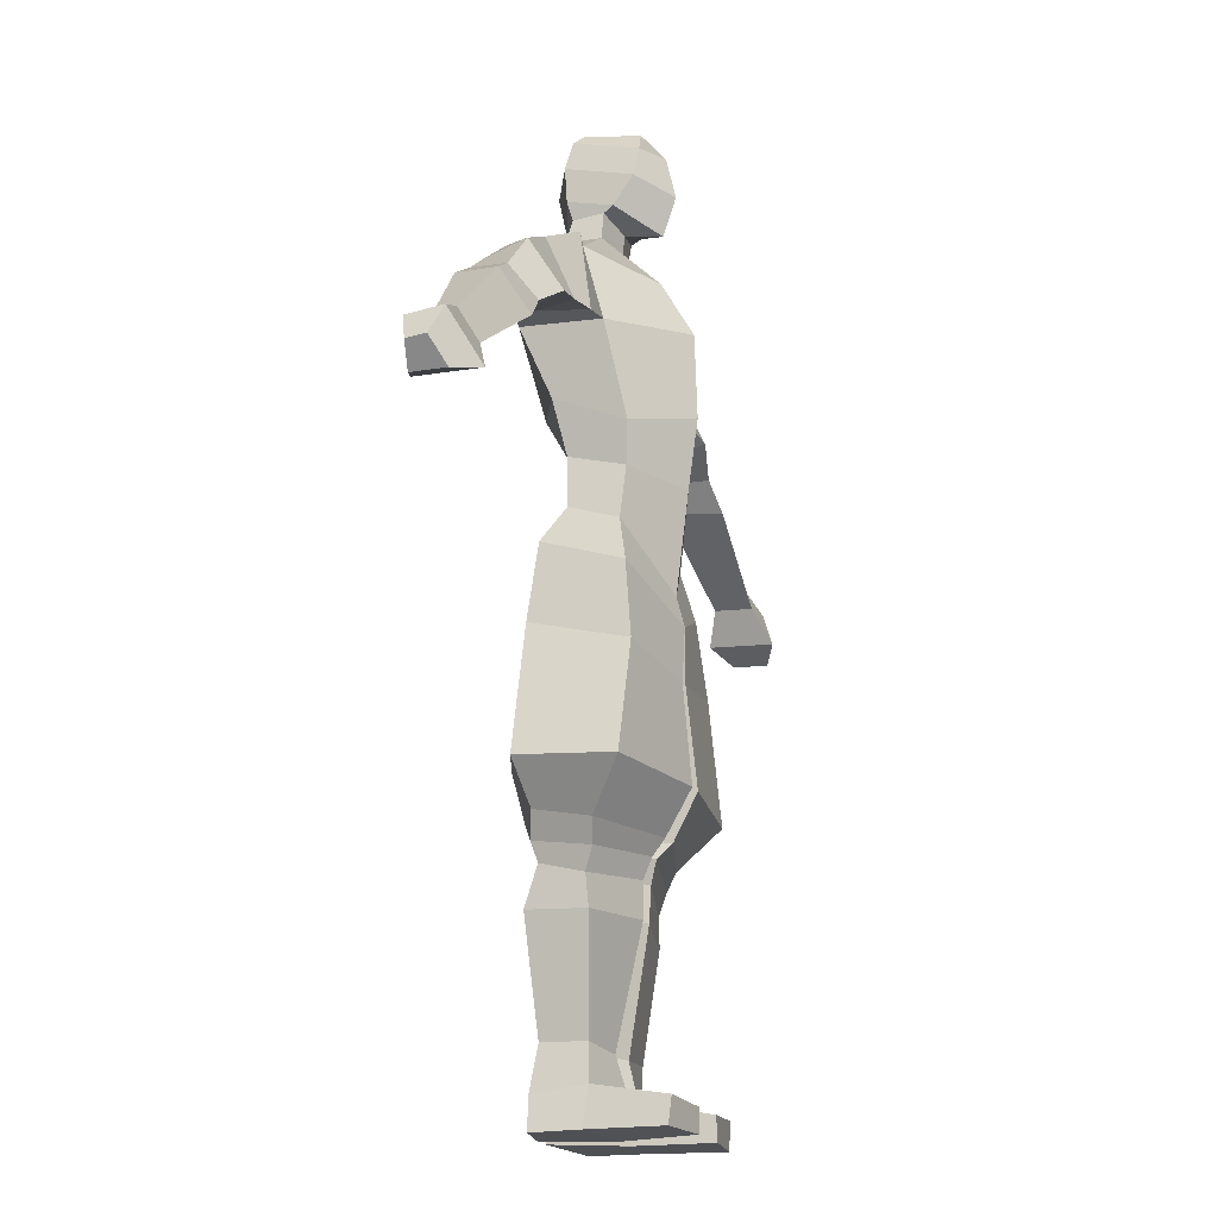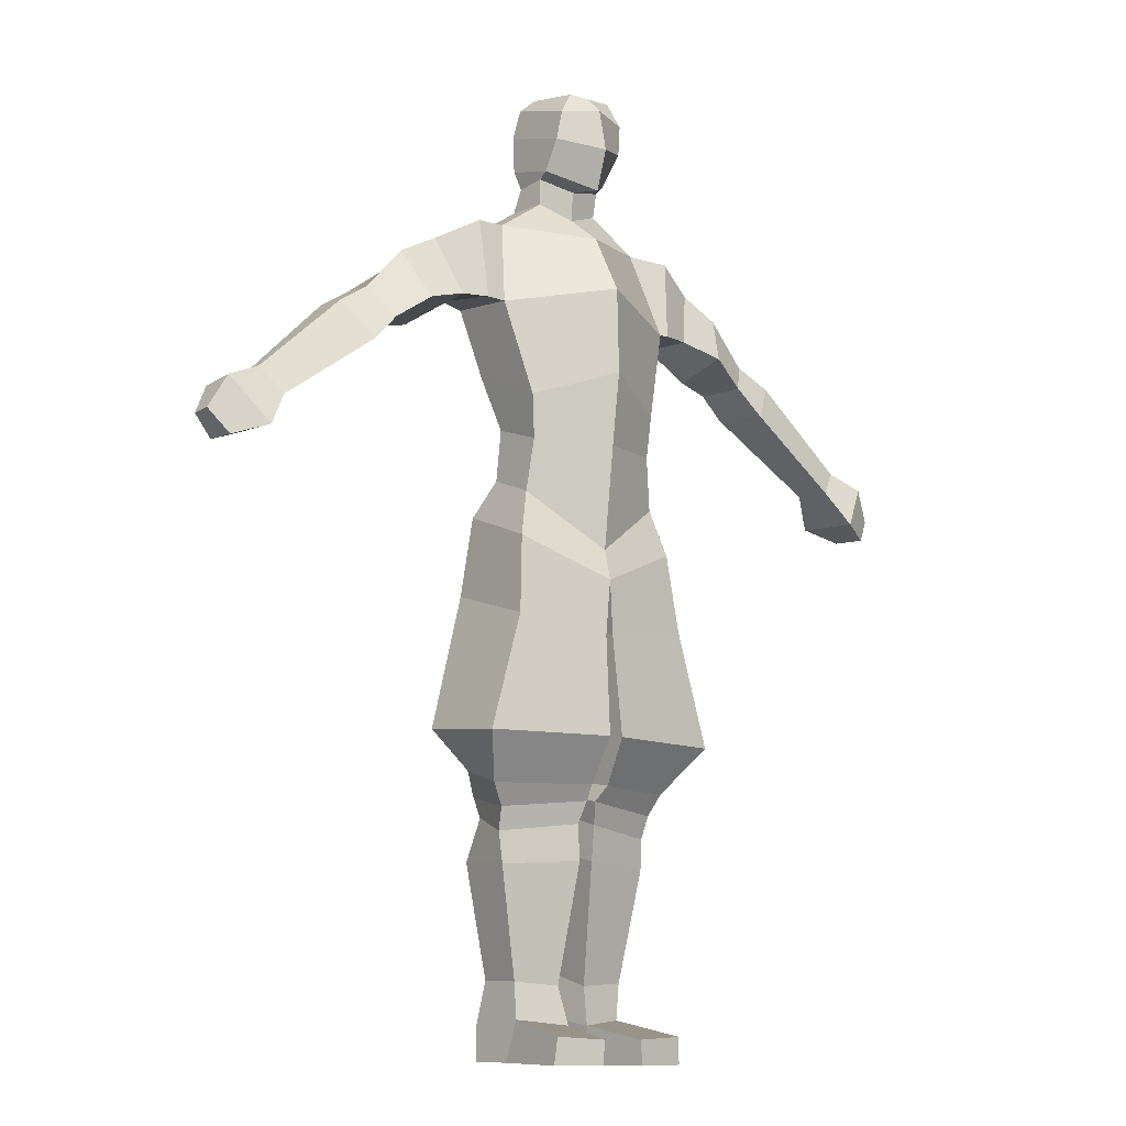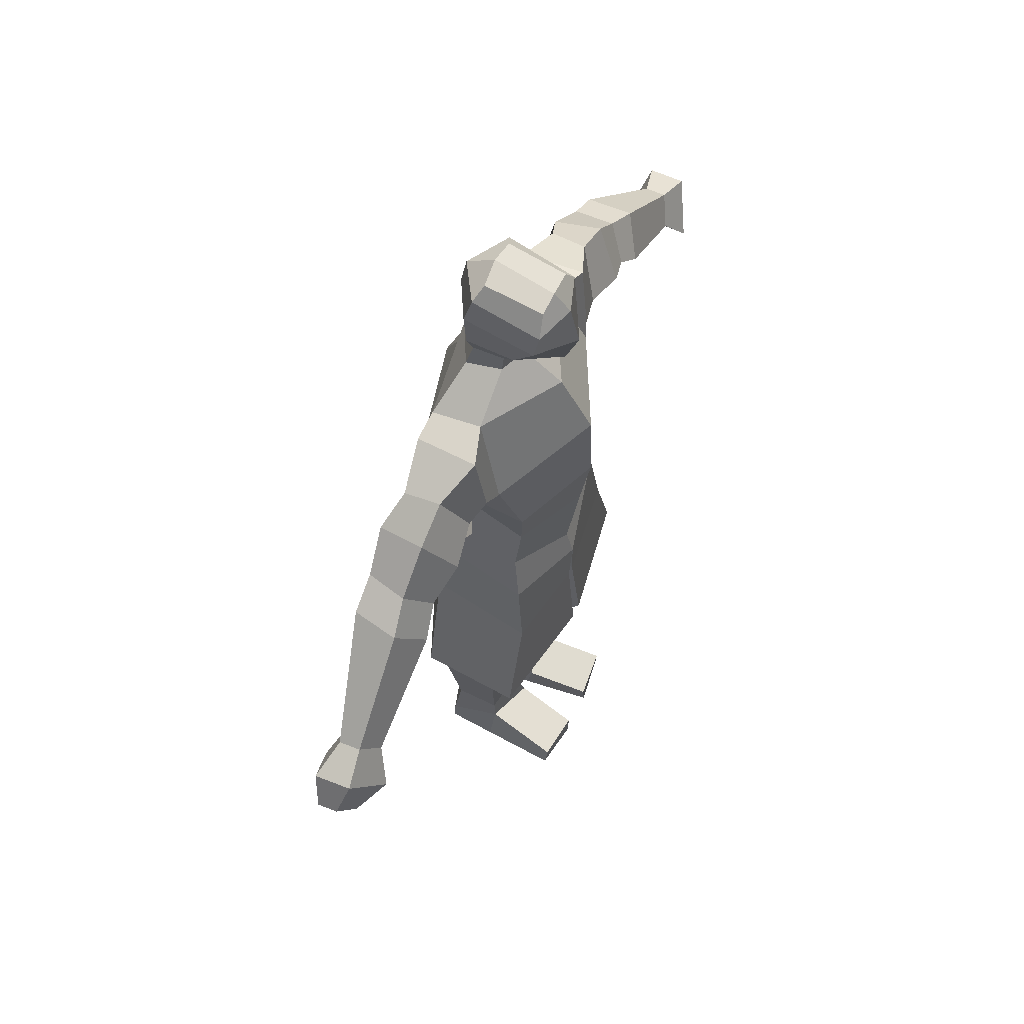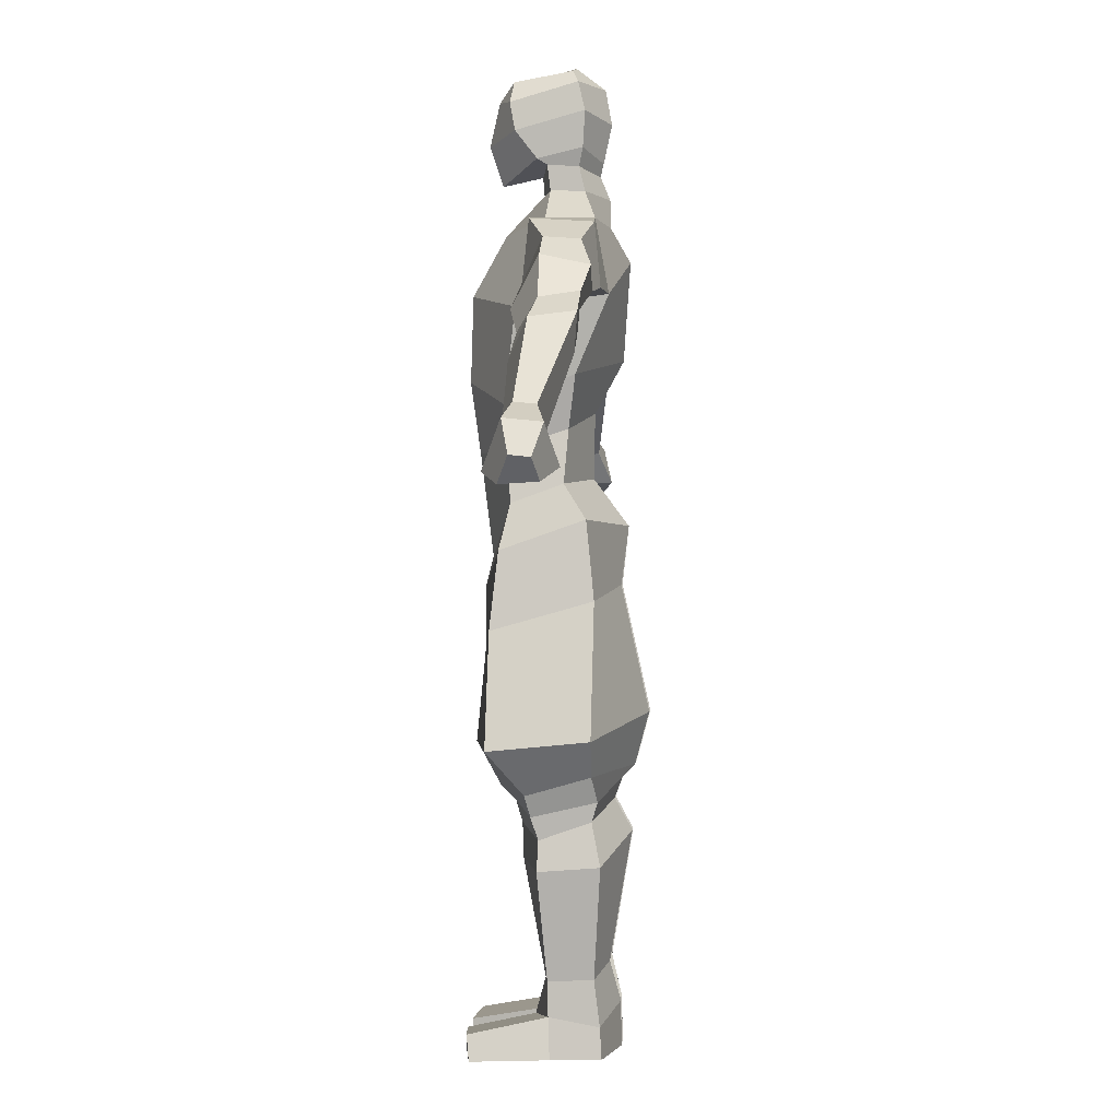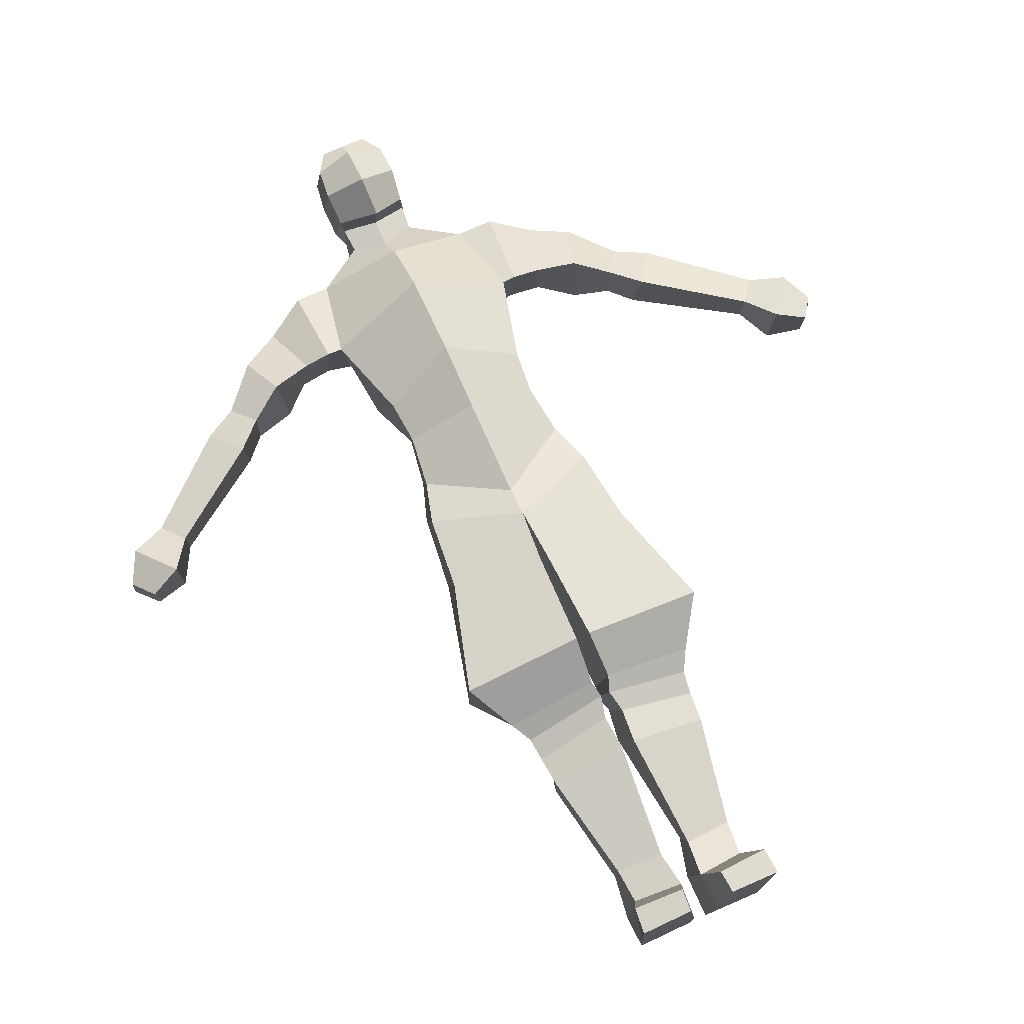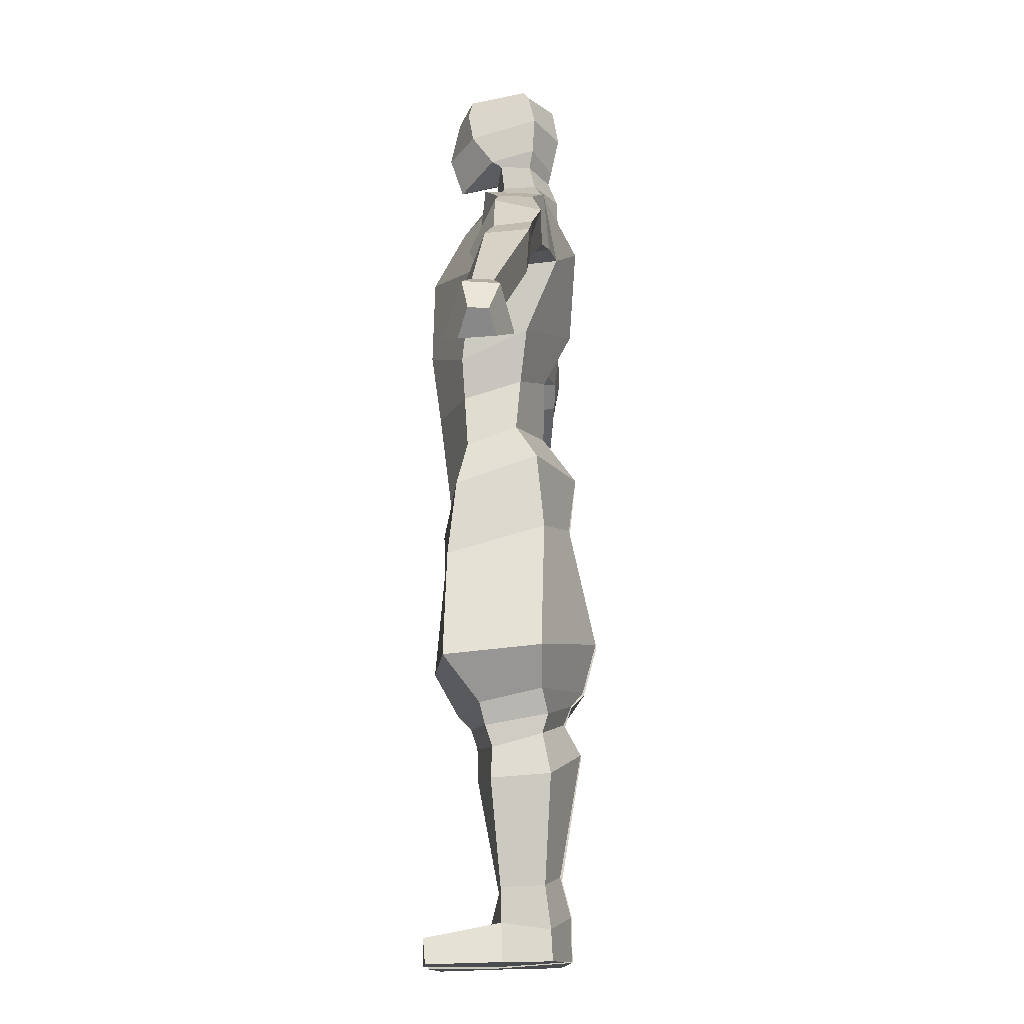
<metadata>
{"format":"obj","ext":"obj","renderer":"f3d","projection":"perspective","resolution":1024,"background":"white","views":[{"elev":-20.1,"azim":-68.2,"up":"+Y"},{"elev":-10.8,"azim":-38.2,"up":"+Y"},{"elev":63.1,"azim":-64.1,"up":"+Y"},{"elev":0.7,"azim":94.7,"up":"+Y"},{"elev":71.5,"azim":-24.4,"up":"+Z"},{"elev":-14.1,"azim":94.4,"up":"+Y"}]}
</metadata>
<code>
o Cube
v 0.5996 1.46 -0.3329
v 0.515 -0.2834 -0.1188
v 0.5652 1.471 -0.001562
v 0.5306 -0.4114 0.2335
v 0 -0.2439 -0.2855
v 0 1.407 0.3138
v 0 -0.7701 0.4018
v 0 1.457 -0.4018
v 0.6031 0.9591 -0.4241
v 0.6815 0.873 0.1861
v 0 1.222 -0.5343
v 0 1.001 0.5396
v 0.5829 0.4375 -0.2018
v 0.5127 0.2431 0.2783
v 0 0.5535 -0.4873
v 0 0.4156 0.5574
v 0.4571 0.07978 -0.1472
v 0.4866 -0.0504 0.2603
v 0 0.2004 -0.2937
v 0 -0.07062 0.4892
v 0 -0.9792 0.4553
v 0.6199 -0.7242 0.305
v 0.5959 -0.521 -0.2732
v 0 -0.5633 -0.5233
v 0.5959 -0.521 -0.2812
v 0.03402 -2.428 0.2459
v 0.6182 -2.484 0.09282
v 0.5221 -2.392 -0.3451
v 0.03331 -2.267 -0.4829
v 0.06836 -0.9616 -0.4766
v 0.02761 -1.35 0.4468
v 0.6731 -1.253 0.3615
v 0.6508 -1.058 -0.3302
v 0.07462 -1.82 -0.6664
v 0.8985 -2.028 0.3665
v 0.05064 -2.026 0.5119
v 0.8801 -1.963 -0.3227
v 0.07811 -3.877 0.1046
v 0.4169 -3.84 -0.006767
v 0.4809 -3.891 -0.3572
v 0.06527 -3.784 -0.4744
v 0.5625 -2.819 -0.3652
v 0.04905 -2.627 -0.5504
v 0.0498 -2.817 0.1914
v 0.5811 -2.85 0.05604
v 0.4381 -3.584 -0.315
v 0.1078 -3.622 0.03455
v 0.1287 -3.505 -0.4022
v 0.4357 -3.598 -0.003181
v 0.09071 -4.128 0.05649
v 0.4882 -4.113 -0.0218
v 0.4698 -4.109 -0.3686
v 0.06236 -4.092 -0.4772
v 0.148 -3.968 0.5655
v 0.4981 -3.948 0.5306
v 0.1606 -4.128 0.568
v 0.5138 -4.127 0.5146
v 0.06739 -2.407 -0.4305
v 0.6003 -2.638 0.04271
v 0.4975 -2.527 -0.3032
v 0.06801 -2.577 0.1965
v 0.07172 -2.174 -0.5702
v 0.7011 -2.336 0.126
v 0.06544 -2.33 0.3409
v 0.5979 -2.22 -0.3079
v 1.117 1.263 -0.2793
v 1.1 1.283 -0.032
v 1.014 0.9369 -0.3422
v 0.9669 0.89 0.108
v 1.586 0.8906 -0.3117
v 1.63 0.8487 -0.04811
v 1.492 0.6574 -0.2877
v 1.49 0.6403 0.09721
v 2.474 0.1463 -0.1221
v 2.468 0.1611 0.0241
v 2.325 -0.001811 -0.1647
v 2.334 -0.0185 0.1069
v 0.7892 0.9811 -0.382
v 0.7831 0.8947 0.1438
v 0.7913 1.412 -0.342
v 0.8159 1.435 0.0829
v 1.811 0.7481 -0.3075
v 1.637 0.4993 -0.2752
v 1.673 0.4532 0.1322
v 1.854 0.71 -0.004474
v 1.219 0.6984 -0.2028
v 1.25 0.8051 0.16
v 1.326 1.077 -0.357
v 1.371 1.142 -0.03273
v 0.2818 1.678 -0.2435
v 0.2341 1.692 -0.00827
v 0 1.65 -0.3957
v 0 1.606 0.04457
v 0.2516 1.848 -0.2019
v 0.2473 1.862 0.01267
v 0 1.808 -0.3302
v 0 1.806 0.06143
v 0.1716 2.501 -0.1534
v 0.1634 2.432 0.2425
v 0 2.546 -0.1662
v 0 2.435 0.2409
v 0 2.159 -0.408
v 0.2916 2.219 -0.2445
v 0.2727 2.092 0.2285
v 0 2.019 0.4239
v 0 2.396 -0.3647
v 0.2658 2.415 -0.1963
v 0.2563 2.284 0.2643
v 0 2.317 0.3566
v 2.72 0.03197 -0.1835
v 2.71 0.05724 0.06709
v 2.466 -0.2218 -0.2564
v 2.48 -0.2504 0.2089
v 2.832 -0.1735 -0.1197
v 2.827 -0.1599 0.01568
v 2.694 -0.3106 -0.1591
v 2.702 -0.3261 0.09231
v 0.2551 1.904 0.08148
v 0 1.748 0.3327
v 0 1.898 -0.3513
v 0.2907 1.971 -0.2296
v -0.5996 1.46 -0.3329
v -0.515 -0.2834 -0.1188
v -0.5652 1.471 -0.001562
v -0.5306 -0.4114 0.2335
v -0.6031 0.9591 -0.4241
v -0.6815 0.873 0.1861
v -0.5829 0.4375 -0.2018
v -0.5127 0.2431 0.2783
v -0.4571 0.07978 -0.1472
v -0.4866 -0.0504 0.2603
v -0.6199 -0.7242 0.305
v -0.5959 -0.521 -0.2732
v -0.5959 -0.521 -0.2812
v -0.03402 -2.428 0.2459
v -0.6182 -2.484 0.09282
v -0.5221 -2.392 -0.3451
v -0.03331 -2.267 -0.4829
v -0.06836 -0.9616 -0.4766
v -0.02761 -1.35 0.4468
v -0.6731 -1.253 0.3615
v -0.6508 -1.058 -0.3302
v -0.07462 -1.82 -0.6664
v -0.8985 -2.028 0.3665
v -0.05064 -2.026 0.5119
v -0.8801 -1.963 -0.3227
v -0.07811 -3.877 0.1046
v -0.4169 -3.84 -0.006767
v -0.4809 -3.891 -0.3572
v -0.06527 -3.784 -0.4744
v -0.5625 -2.819 -0.3652
v -0.04905 -2.627 -0.5504
v -0.0498 -2.817 0.1914
v -0.5811 -2.85 0.05604
v -0.4381 -3.584 -0.315
v -0.1078 -3.622 0.03455
v -0.1287 -3.505 -0.4022
v -0.4357 -3.598 -0.003181
v -0.09071 -4.128 0.05649
v -0.4882 -4.113 -0.0218
v -0.4698 -4.109 -0.3686
v -0.06236 -4.092 -0.4772
v -0.148 -3.968 0.5655
v -0.4981 -3.948 0.5306
v -0.1606 -4.128 0.568
v -0.5138 -4.127 0.5146
v -0.06739 -2.407 -0.4305
v -0.6003 -2.638 0.04271
v -0.4975 -2.527 -0.3032
v -0.06801 -2.577 0.1965
v -0.07172 -2.174 -0.5702
v -0.7011 -2.336 0.126
v -0.06544 -2.33 0.3409
v -0.5979 -2.22 -0.3079
v -1.117 1.263 -0.2793
v -1.1 1.283 -0.032
v -1.014 0.9369 -0.3422
v -0.9669 0.89 0.108
v -1.586 0.8906 -0.3117
v -1.63 0.8487 -0.04811
v -1.492 0.6574 -0.2877
v -1.49 0.6403 0.09721
v -2.474 0.1463 -0.1221
v -2.468 0.1611 0.0241
v -2.325 -0.001811 -0.1647
v -2.334 -0.0185 0.1069
v -0.7892 0.9811 -0.382
v -0.7831 0.8947 0.1438
v -0.7913 1.412 -0.342
v -0.8159 1.435 0.0829
v -1.811 0.7481 -0.3075
v -1.637 0.4993 -0.2752
v -1.673 0.4532 0.1322
v -1.854 0.71 -0.004474
v -1.219 0.6984 -0.2028
v -1.25 0.8051 0.16
v -1.326 1.077 -0.357
v -1.371 1.142 -0.03273
v -0.2818 1.678 -0.2435
v -0.2341 1.692 -0.00827
v -0.2516 1.848 -0.2019
v -0.2473 1.862 0.01267
v -0.1716 2.501 -0.1534
v -0.1634 2.432 0.2425
v -0.2916 2.219 -0.2445
v -0.2727 2.092 0.2285
v -0.2658 2.415 -0.1963
v -0.2563 2.284 0.2643
v -2.72 0.03197 -0.1835
v -2.71 0.05724 0.06709
v -2.466 -0.2218 -0.2564
v -2.48 -0.2504 0.2089
v -2.832 -0.1735 -0.1197
v -2.827 -0.1599 0.01568
v -2.694 -0.3106 -0.1591
v -2.702 -0.3261 0.09231
v -0.2551 1.904 0.08148
v -0.2907 1.971 -0.2296
f 2 4 22 23
f 79 78 68 69
f 11 8 1 9
f 10 3 6 12
f 1 8 92 90
f 14 10 12 16
f 15 11 9 13
f 13 9 10 14
f 17 13 14 18
f 19 15 13 17
f 18 14 16 20
f 4 18 20 7
f 5 19 17 2
f 2 17 18 4
f 64 62 29 26
f 4 7 21 22
f 5 2 23 24
f 21 7 24
f 20 5 24 7
f 48 46 40 41
f 65 63 27 28
f 62 65 28 29
f 63 64 26 27
f 22 21 31 32
f 24 23 33 30
f 23 22 32 33
f 21 24 30 31
f 32 31 36 35
f 30 33 37 34
f 33 32 35 37
f 31 30 34 36
f 41 40 52 53
f 49 47 38 39
f 47 48 41 38
f 46 49 39 40
f 60 59 45 42
f 61 58 43 44
f 59 61 44 45
f 58 60 42 43
f 42 45 49 46
f 44 43 48 47
f 45 44 47 49
f 43 42 46 48
f 53 52 51 50
f 38 50 56 54
f 38 41 53 50
f 40 39 51 52
f 55 54 56 57
f 50 51 57 56
f 39 38 54 55
f 51 39 55 57
f 29 28 60 58
f 27 26 61 59
f 26 29 58 61
f 28 27 59 60
f 35 36 64 63
f 34 37 65 62
f 37 35 63 65
f 36 34 62 64
f 87 86 72 73
f 78 80 66 68
f 80 81 67 66
f 81 79 69 67
f 83 82 74 76
f 86 88 70 72
f 89 87 73 71
f 88 89 71 70
f 75 77 113 111
f 85 84 77 75
f 82 85 75 74
f 84 83 76 77
f 3 10 79 81
f 1 3 81 80
f 9 1 80 78
f 10 9 78 79
f 73 72 83 84
f 70 71 85 82
f 71 73 84 85
f 72 70 82 83
f 66 67 89 88
f 67 69 87 89
f 68 66 88 86
f 69 68 86 87
f 93 91 95 97
f 3 1 90 91
f 6 3 91 93
f 108 107 98 99
f 91 90 94 95
f 90 92 96 94
f 98 100 101 99
f 107 106 100 98
f 109 108 99 101
f 119 118 104 105
f 121 120 102 103
f 118 121 103 104
f 105 104 108 109
f 103 102 106 107
f 104 103 107 108
f 113 112 116 117
f 74 75 111 110
f 77 76 112 113
f 76 74 110 112
f 116 114 115 117
f 112 110 114 116
f 111 113 117 115
f 110 111 115 114
f 95 94 121 118
f 94 96 120 121
f 97 95 118 119
f 99 104 108
f 123 133 132 125
f 188 178 177 187
f 11 126 122 8
f 127 12 6 124
f 122 199 92 8
f 129 16 12 127
f 15 128 126 11
f 128 129 127 126
f 130 131 129 128
f 19 130 128 15
f 131 20 16 129
f 125 7 20 131
f 5 123 130 19
f 123 125 131 130
f 173 135 138 171
f 125 132 21 7
f 5 24 133 123
f 157 150 149 155
f 174 137 136 172
f 171 138 137 174
f 172 136 135 173
f 132 141 140 21
f 24 139 142 133
f 133 142 141 132
f 21 140 139 24
f 141 144 145 140
f 139 143 146 142
f 142 146 144 141
f 140 145 143 139
f 150 162 161 149
f 158 148 147 156
f 156 147 150 157
f 155 149 148 158
f 169 151 154 168
f 170 153 152 167
f 168 154 153 170
f 167 152 151 169
f 151 155 158 154
f 153 156 157 152
f 154 158 156 153
f 152 157 155 151
f 162 159 160 161
f 147 163 165 159
f 147 159 162 150
f 149 161 160 148
f 164 166 165 163
f 159 165 166 160
f 148 164 163 147
f 160 166 164 148
f 138 167 169 137
f 136 168 170 135
f 135 170 167 138
f 137 169 168 136
f 144 172 173 145
f 143 171 174 146
f 146 174 172 144
f 145 173 171 143
f 196 182 181 195
f 187 177 175 189
f 189 175 176 190
f 190 176 178 188
f 192 185 183 191
f 195 181 179 197
f 198 180 182 196
f 197 179 180 198
f 184 210 212 186
f 194 184 186 193
f 191 183 184 194
f 193 186 185 192
f 124 190 188 127
f 122 189 190 124
f 126 187 189 122
f 127 188 187 126
f 182 193 192 181
f 179 191 194 180
f 180 194 193 182
f 181 192 191 179
f 175 197 198 176
f 176 198 196 178
f 177 195 197 175
f 178 196 195 177
f 93 97 202 200
f 124 200 199 122
f 6 93 200 124
f 208 204 203 207
f 200 202 201 199
f 199 201 96 92
f 203 204 101 100
f 207 203 100 106
f 109 101 204 208
f 119 105 206 217
f 218 205 102 120
f 217 206 205 218
f 105 109 208 206
f 205 207 106 102
f 206 208 207 205
f 212 216 215 211
f 183 209 210 184
f 186 212 211 185
f 185 211 209 183
f 215 216 214 213
f 211 215 213 209
f 210 214 216 212
f 209 213 214 210
f 202 217 218 201
f 201 218 120 96
f 97 119 217 202
f 204 208 206
l 23 25
l 133 134

</code>
